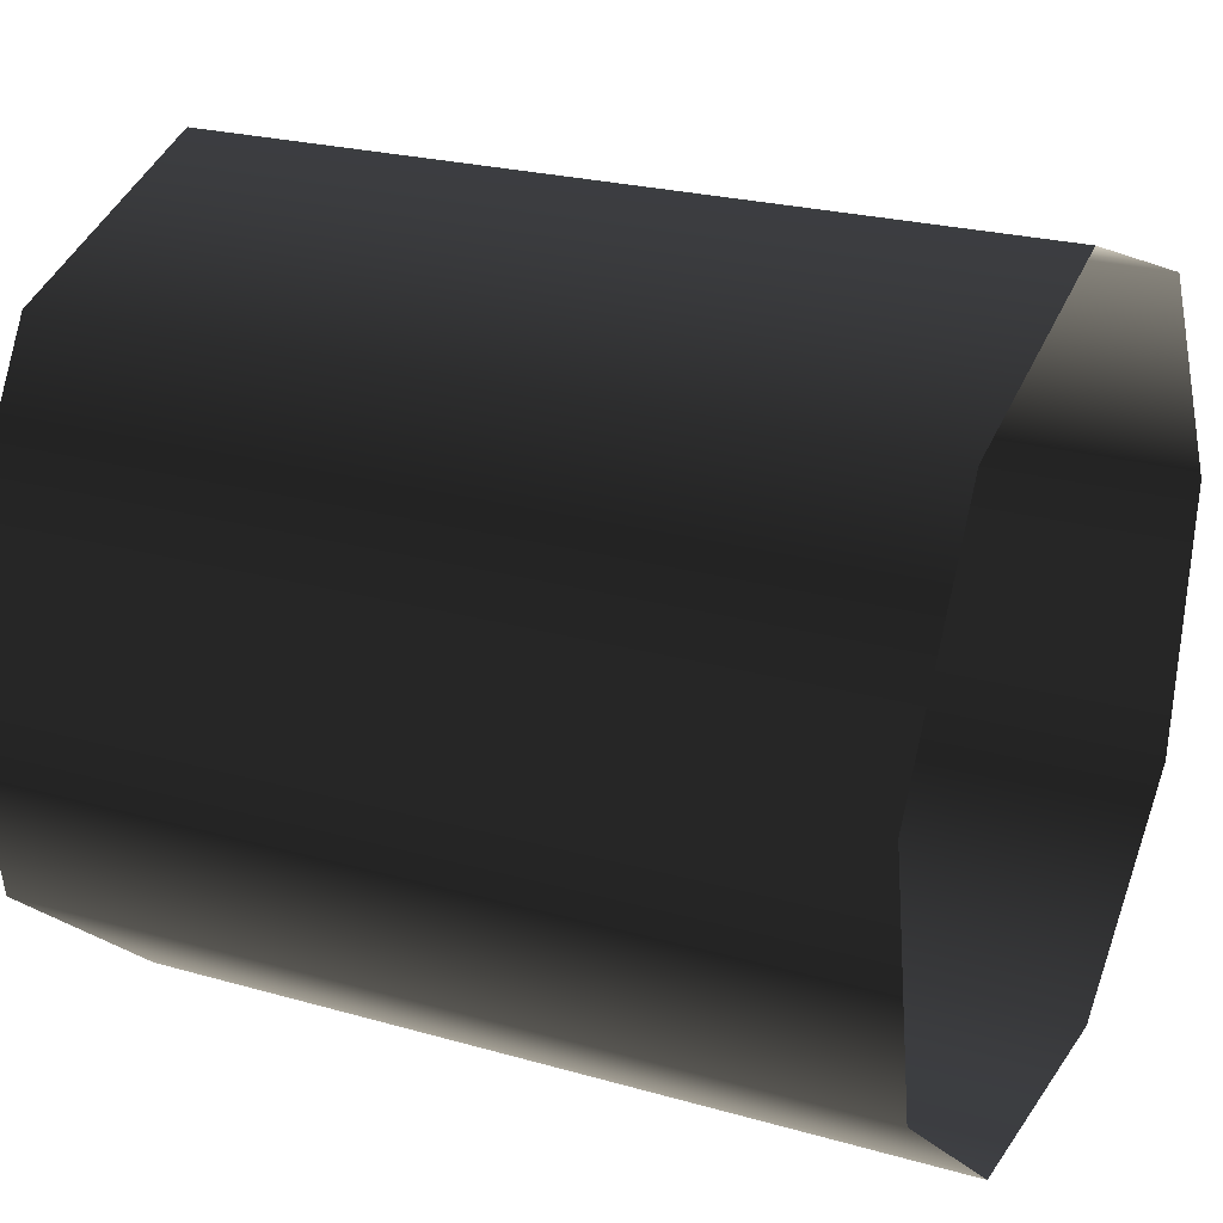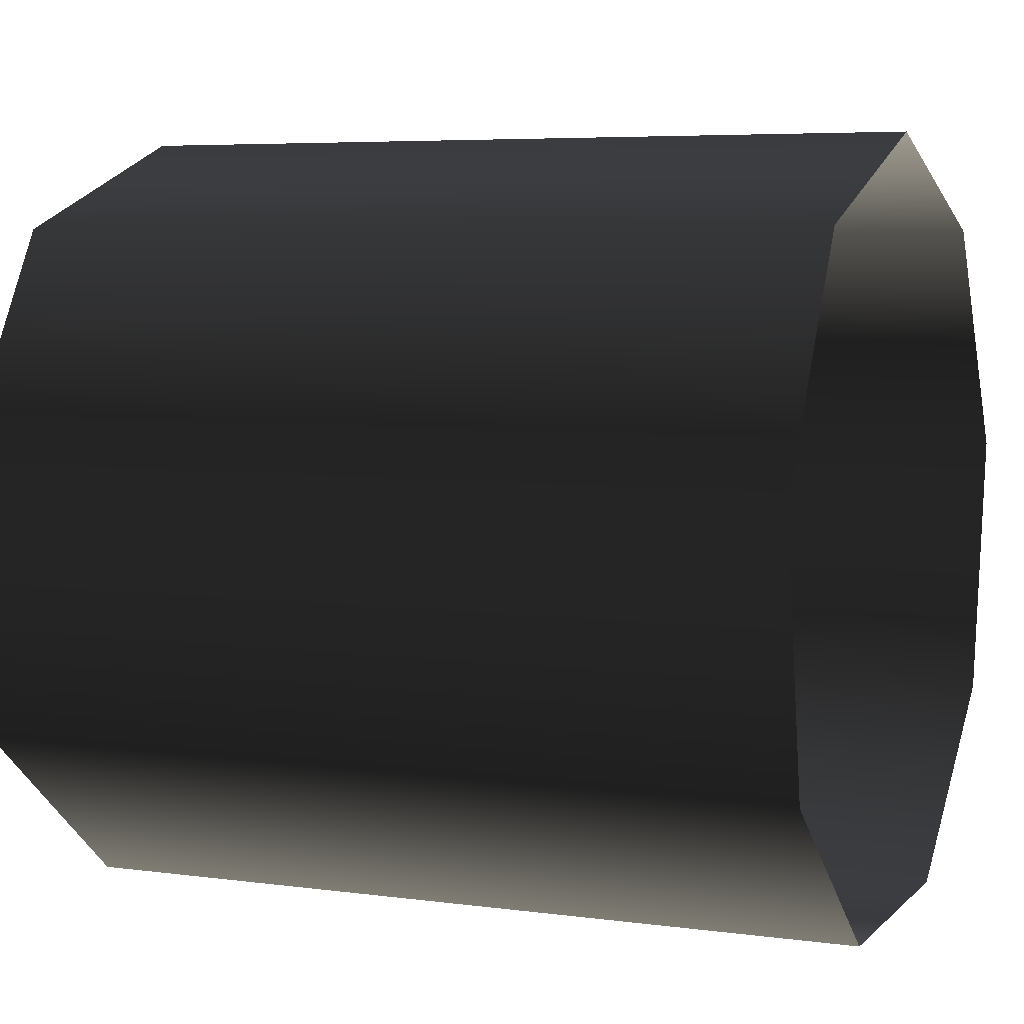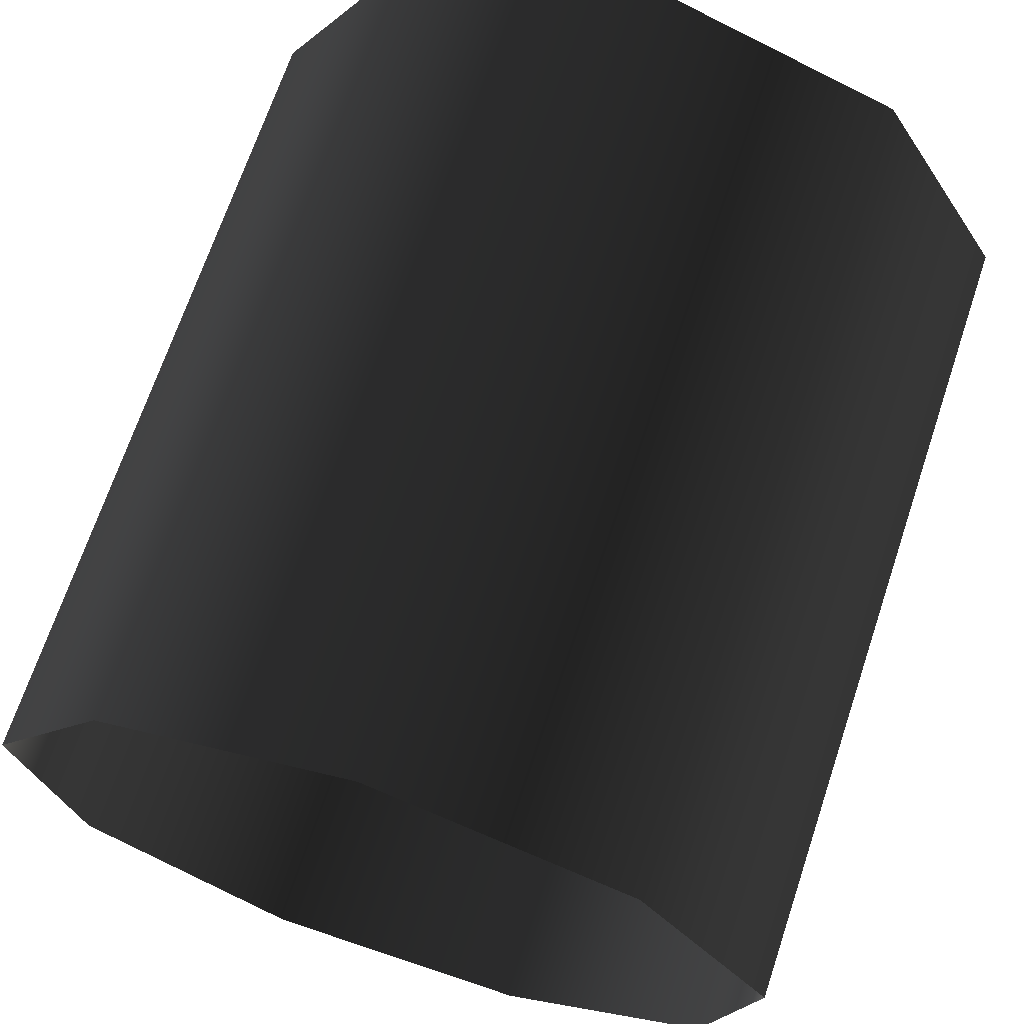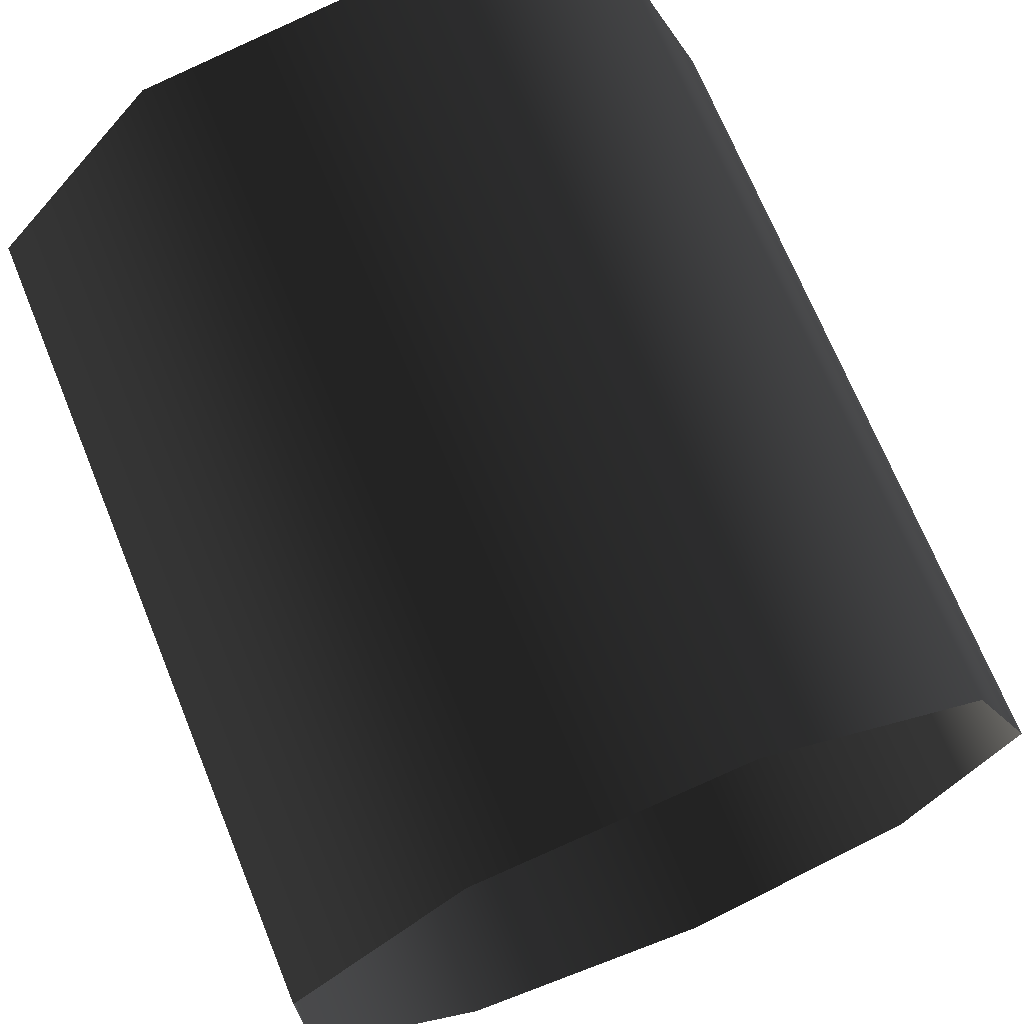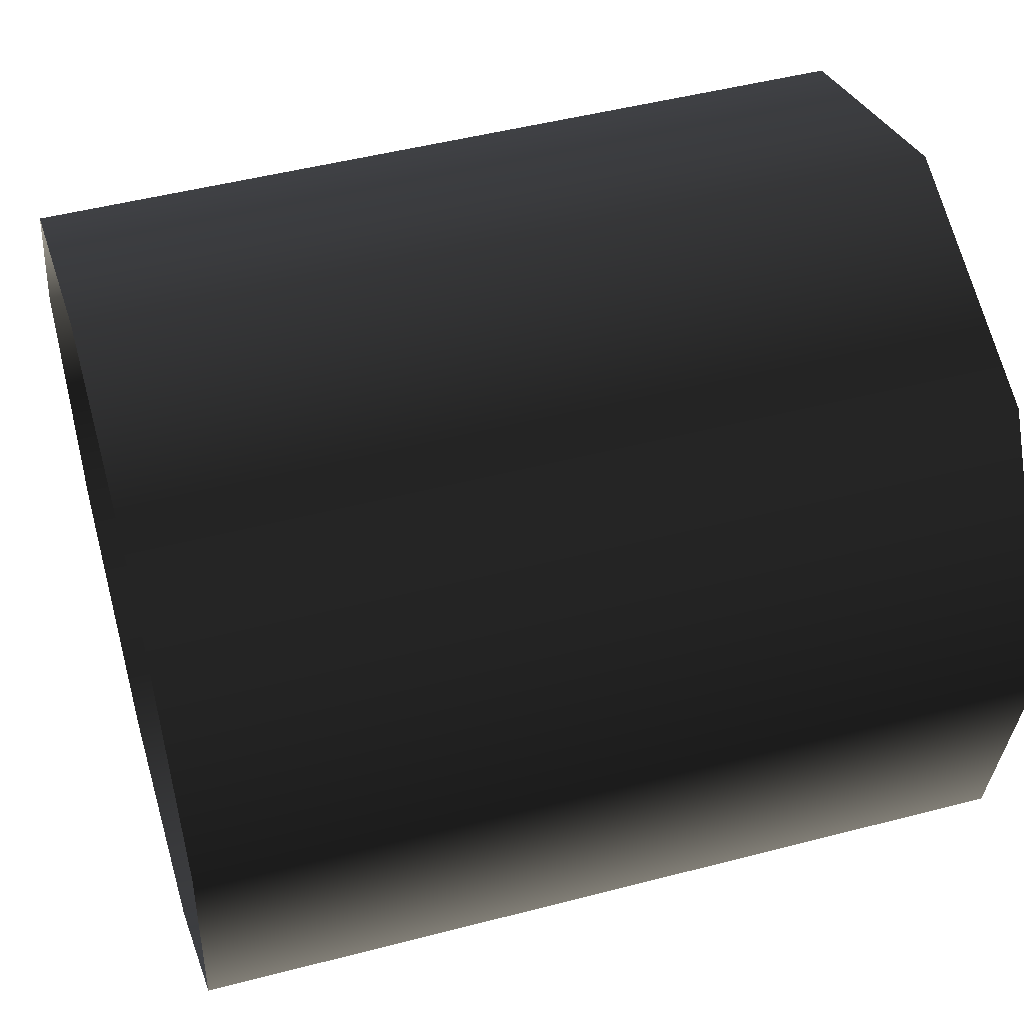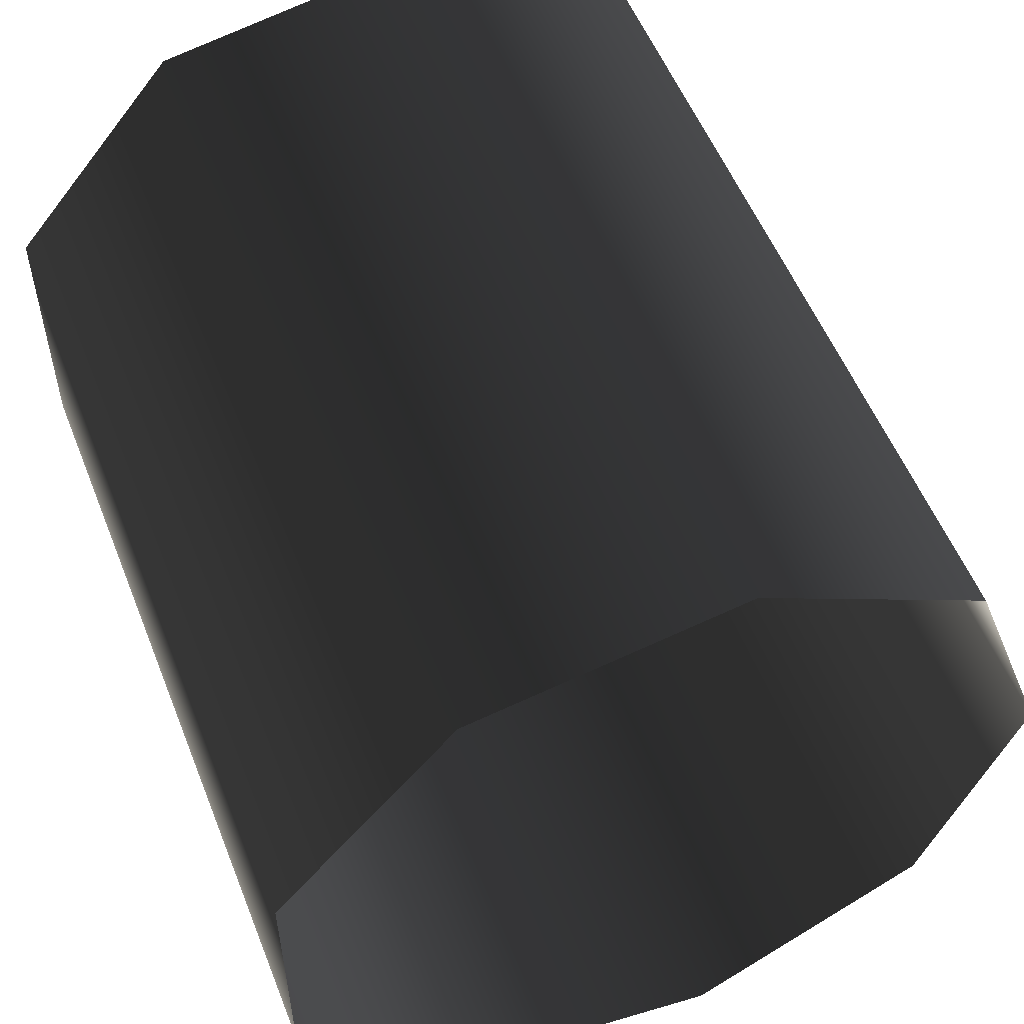
<metadata>
{"format":"obj","ext":"obj","renderer":"f3d","projection":"perspective","resolution":1024,"background":"white","views":[{"elev":23.6,"azim":25.7,"up":"+Y"},{"elev":5.7,"azim":22.6,"up":"+Y"},{"elev":69.1,"azim":-71.5,"up":"+Y"},{"elev":70.4,"azim":67.8,"up":"+Z"},{"elev":48.7,"azim":163.8,"up":"+Y"},{"elev":54.8,"azim":68.5,"up":"+Z"}]}
</metadata>
<code>
o #ID1050
v 0.2394 -0.5357 0.5362
v 0.2806 -0.5357 0.5362
v 0.2394 -0.5474 0.543
v 0.2806 -0.5474 0.543
v 0.2806 -0.5357 0.5362
v 0.2394 -0.5474 0.543
v 0.2806 -0.5474 0.543
v 0.2394 -0.5357 0.5362
v 0.2394 -0.531 0.5235
v 0.2806 -0.531 0.5235
v 0.2394 -0.531 0.5235
v 0.2806 -0.531 0.5235
v 0.2394 -0.5607 0.5406
v 0.2806 -0.5607 0.5406
v 0.2394 -0.5607 0.5406
v 0.2806 -0.5607 0.5406
v 0.2394 -0.5357 0.5107
v 0.2806 -0.5357 0.5107
v 0.2394 -0.5357 0.5107
v 0.2806 -0.5357 0.5107
v 0.2394 -0.5695 0.5302
v 0.2806 -0.5695 0.5302
v 0.2806 -0.5695 0.5302
v 0.2394 -0.5695 0.5302
v 0.2806 -0.5474 0.504
v 0.2394 -0.5474 0.504
v 0.2806 -0.5474 0.504
v 0.2394 -0.5474 0.504
v 0.2394 -0.5695 0.5167
v 0.2806 -0.5695 0.5167
v 0.2806 -0.5695 0.5167
v 0.2394 -0.5695 0.5167
v 0.2806 -0.5607 0.5063
v 0.2394 -0.5607 0.5063
v 0.2806 -0.5607 0.5063
v 0.2394 -0.5607 0.5063
f 3 2 1
f 2 3 4
f 7 6 5
f 8 5 6
f 2 9 1
f 9 2 10
f 12 5 11
f 8 11 5
f 13 4 3
f 4 13 14
f 16 15 7
f 6 7 15
f 10 17 9
f 17 10 18
f 20 12 19
f 11 19 12
f 22 13 21
f 13 22 14
f 16 23 15
f 24 15 23
f 25 17 18
f 17 25 26
f 28 27 19
f 20 19 27
f 30 21 29
f 21 30 22
f 23 31 24
f 32 24 31
f 33 26 25
f 26 33 34
f 36 35 28
f 27 28 35
f 33 29 34
f 29 33 30
f 31 35 32
f 36 32 35

</code>
